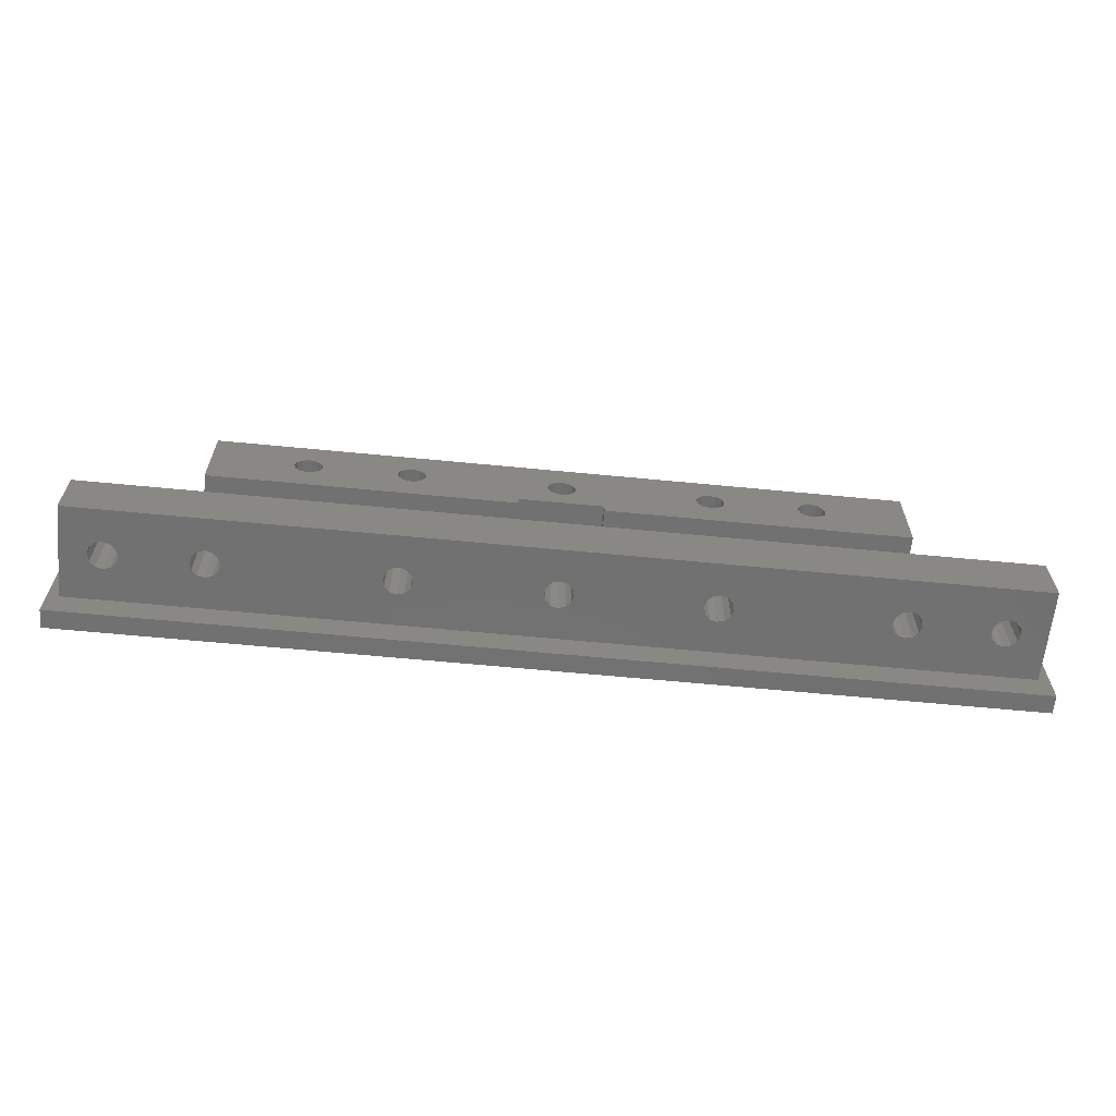
<metadata>
{"format":"stl","ext":"stl","renderer":"f3d","projection":"perspective","resolution":1024,"background":"white","views":[{"elev":-63.0,"azim":-5.6,"up":"+Y"}]}
</metadata>
<code>
# stl→obj: 448 verts, 944 faces
v -49.3 12 76
v -49.3 18 86
v -49.3 18 76
v -49.3 12 86
v -44.24 18 82.31
v -35.76 18 82.31
v -45 18 82.51
v -36.31 18 81.75
v -43.69 18 81.75
v -36.51 18 81
v -43.49 18 81
v -36.31 18 80.25
v -43.69 18 80.25
v -35.76 18 79.69
v -44.24 18 79.69
v -35 18 79.49
v -16.75 18 82.31
v -35 18 82.51
v -16 18 82.51
v -34.24 18 82.31
v -17.31 18 81.75
v -33.69 18 81.75
v -17.51 18 81
v -33.49 18 81
v -17.31 18 80.25
v -33.69 18 80.25
v -16.75 18 79.69
v -34.24 18 79.69
v -16 18 79.49
v -0.755 18 82.31
v 0 18 82.51
v -15.24 18 82.31
v -1.308 18 81.75
v -14.69 18 81.75
v -1.51 18 81
v -14.49 18 81
v -1.308 18 80.25
v -14.69 18 80.25
v -0.755 18 79.69
v -15.24 18 79.69
v 0 18 79.49
v 15.24 18 82.31
v 16 18 82.51
v 0.755 18 82.31
v 14.69 18 81.75
v 1.308 18 81.75
v 14.49 18 81
v 1.51 18 81
v 14.69 18 80.25
v 1.308 18 80.25
v 15.24 18 79.69
v 0.755 18 79.69
v 16 18 79.49
v 34.24 18 82.31
v 35 18 82.51
v 16.75 18 82.31
v 33.69 18 81.75
v 17.31 18 81.75
v 33.49 18 81
v 17.51 18 81
v 33.69 18 80.25
v 17.31 18 80.25
v 34.24 18 79.69
v 16.75 18 79.69
v 35 18 79.49
v 35.76 18 82.31
v 49.3 18 86
v 44.24 18 82.31
v 43.69 18 81.75
v 36.31 18 81.75
v 43.49 18 81
v 36.51 18 81
v 43.69 18 80.25
v 36.31 18 80.25
v 44.24 18 79.69
v 35.76 18 79.69
v 49.3 18 76
v 45 18 79.49
v 45 18 82.51
v 45.76 18 82.31
v 46.31 18 81.75
v 46.51 18 81
v 45.76 18 79.69
v 46.31 18 80.25
v -45.76 18 82.31
v -46.31 18 81.75
v -46.51 18 81
v -46.31 18 80.25
v -45.76 18 79.69
v -45 18 79.49
v 49.3 12 86
v 49.3 12 76
v 50.5 19 76
v -50.5 19 76
v 50.5 9 76
v -50.5 9 76
v 44.24 12 82.31
v 35.76 12 82.31
v 45 12 82.51
v 36.31 12 81.75
v 43.69 12 81.75
v 36.51 12 81
v 43.49 12 81
v 36.31 12 80.25
v 43.69 12 80.25
v 35.76 12 79.69
v 44.24 12 79.69
v 35 12 79.49
v 16.75 12 82.31
v 35 12 82.51
v 16 12 82.51
v 34.24 12 82.31
v 17.31 12 81.75
v 33.69 12 81.75
v 17.51 12 81
v 33.49 12 81
v 17.31 12 80.25
v 33.69 12 80.25
v 16.75 12 79.69
v 34.24 12 79.69
v 16 12 79.49
v 0.755 12 82.31
v 0 12 82.51
v 15.24 12 82.31
v 1.308 12 81.75
v 14.69 12 81.75
v 1.51 12 81
v 14.49 12 81
v 1.308 12 80.25
v 14.69 12 80.25
v 0.755 12 79.69
v 15.24 12 79.69
v 0 12 79.49
v -15.24 12 82.31
v -16 12 82.51
v -0.755 12 82.31
v -14.69 12 81.75
v -1.308 12 81.75
v -14.49 12 81
v -1.51 12 81
v -14.69 12 80.25
v -1.308 12 80.25
v -15.24 12 79.69
v -0.755 12 79.69
v -16 12 79.49
v -34.24 12 82.31
v -35 12 82.51
v -16.75 12 82.31
v -33.69 12 81.75
v -17.31 12 81.75
v -33.49 12 81
v -17.51 12 81
v -33.69 12 80.25
v -17.31 12 80.25
v -34.24 12 79.69
v -16.75 12 79.69
v -35 12 79.49
v -35.76 12 82.31
v -44.24 12 82.31
v -43.69 12 81.75
v -36.31 12 81.75
v -43.49 12 81
v -36.51 12 81
v -43.69 12 80.25
v -36.31 12 80.25
v -44.24 12 79.69
v -35.76 12 79.69
v -45 12 79.49
v -45 12 82.51
v -45.76 12 82.31
v -46.31 12 81.75
v -46.51 12 81
v -45.76 12 79.69
v -46.31 12 80.25
v 45.76 12 82.31
v 46.31 12 81.75
v 46.51 12 81
v 46.31 12 80.25
v 45.76 12 79.69
v 45 12 79.49
v -50.5 9 74
v -50.5 19 74
v 50.5 19 74
v 50.5 9 74
v -30.75 26 77.8
v -30.78 35 78.1
v -30.75 35 77.8
v -30.78 26 78.1
v -30.78 26 77.5
v -30.78 35 77.5
v -31.71 26 79.23
v -31.44 35 79.09
v -31.44 26 79.09
v -31.71 35 79.23
v -33.16 26 79.09
v -32.89 35 79.23
v -32.89 26 79.23
v -33.16 35 79.09
v -33.73 26 78.39
v -33.82 35 78.1
v -33.73 35 78.39
v -33.82 26 78.1
v -30.87 26 78.39
v -31.01 35 78.66
v -30.87 35 78.39
v -31.01 26 78.66
v -31.2 35 78.9
v -31.2 26 78.9
v -32 26 79.32
v -32 35 79.32
v -32.6 26 79.32
v -32.3 35 79.35
v -32.3 26 79.35
v -32.6 35 79.32
v -33.85 26 77.8
v -33.82 35 77.5
v -33.85 35 77.8
v -33.82 26 77.5
v -33.59 26 78.66
v -33.59 35 78.66
v -31.01 26 76.94
v -30.87 35 77.21
v -31.01 35 76.94
v -30.87 26 77.21
v -31.71 35 76.37
v -31.44 26 76.51
v -31.44 35 76.51
v -31.71 26 76.37
v -32.6 35 76.28
v -32.3 26 76.25
v -32.3 35 76.25
v -32.6 26 76.28
v -33.59 26 76.94
v -33.4 35 76.7
v -33.59 35 76.94
v -33.4 26 76.7
v -33.4 26 78.9
v -33.4 35 78.9
v -32 35 76.28
v -32 26 76.28
v -31.2 26 76.7
v -31.2 35 76.7
v -33.16 35 76.51
v -32.89 26 76.37
v -32.89 35 76.37
v -33.16 26 76.51
v -33.73 35 77.21
v -33.73 26 77.21
v 30.78 26 78.1
v 30.75 35 77.8
v 30.78 35 78.1
v 30.75 26 77.8
v 30.78 35 77.5
v 30.78 26 77.5
v 31.44 26 79.09
v 31.71 35 79.23
v 31.71 26 79.23
v 31.44 35 79.09
v 32.89 26 79.23
v 33.16 35 79.09
v 33.16 26 79.09
v 32.89 35 79.23
v 33.82 26 78.1
v 33.73 35 78.39
v 33.82 35 78.1
v 33.73 26 78.39
v 31.01 26 78.66
v 30.87 35 78.39
v 31.01 35 78.66
v 30.87 26 78.39
v 31.2 26 78.9
v 31.2 35 78.9
v 32 35 79.32
v 32 26 79.32
v 32.3 26 79.35
v 32.6 35 79.32
v 32.6 26 79.32
v 32.3 35 79.35
v 33.82 26 77.5
v 33.85 35 77.8
v 33.82 35 77.5
v 33.85 26 77.8
v 33.59 35 78.66
v 33.59 26 78.66
v 30.87 26 77.21
v 31.01 35 76.94
v 30.87 35 77.21
v 31.01 26 76.94
v 31.44 35 76.51
v 31.71 26 76.37
v 31.71 35 76.37
v 31.44 26 76.51
v 32.3 35 76.25
v 32.6 26 76.28
v 32.6 35 76.28
v 32.3 26 76.25
v 33.4 26 76.7
v 33.59 35 76.94
v 33.4 35 76.7
v 33.59 26 76.94
v 33.4 35 78.9
v 33.4 26 78.9
v 32 26 76.28
v 32 35 76.28
v 31.2 35 76.7
v 31.2 26 76.7
v 32.89 35 76.37
v 33.16 26 76.51
v 33.16 35 76.51
v 32.89 26 76.37
v 33.73 26 77.21
v 33.73 35 77.21
v -37.3 26 74
v -37.3 35 84
v -37.3 35 74
v -37.3 26 84
v 37.3 35 84
v 28.51 30.5 84
v 37.3 26 84
v 28.31 31.25 84
v 27.75 31.81 84
v 27 32.01 84
v 16 32.01 84
v 25.69 31.25 84
v 17.51 30.5 84
v 25.49 30.5 84
v 17.31 31.25 84
v 26.25 31.81 84
v 16.75 31.81 84
v 14.69 31.25 84
v 4.5 27 84
v 14.49 30.5 84
v 1.308 31.25 84
v 15.24 31.81 84
v 0.755 31.81 84
v 0 32.01 84
v 1.51 30.5 84
v -1.308 31.25 84
v -4.5 27 84
v -1.51 30.5 84
v -14.69 29.75 84
v -14.49 30.5 84
v -14.69 31.25 84
v -0.755 31.81 84
v -15.24 31.81 84
v -16 32.01 84
v -17.31 31.25 84
v -25.49 30.5 84
v -17.51 30.5 84
v -25.69 31.25 84
v -16.75 31.81 84
v -26.25 31.81 84
v -27 32.01 84
v -28.31 31.25 84
v -28.51 30.5 84
v -27.75 31.81 84
v 28.31 29.75 84
v 27.75 29.19 84
v 27 28.99 84
v 16 28.99 84
v 26.25 29.19 84
v 25.69 29.75 84
v 17.31 29.75 84
v 16.75 29.19 84
v 14.69 29.75 84
v 4.5 26 84
v 15.24 29.19 84
v 1.308 29.75 84
v 0.755 29.19 84
v 0 28.99 84
v -0.755 29.19 84
v -1.308 29.75 84
v -4.5 26 84
v -15.24 29.19 84
v -16 28.99 84
v -17.31 29.75 84
v -25.69 29.75 84
v -16.75 29.19 84
v -26.25 29.19 84
v -27 28.99 84
v -28.31 29.75 84
v -27.75 29.19 84
v 37.3 35 74
v 37.3 26 74
v -14.69 29.75 74
v -4.5 27 74
v -4.5 26 74
v -14.49 30.5 74
v -15.24 29.19 74
v -16 28.99 74
v -17.31 29.75 74
v -25.49 30.5 74
v -17.51 30.5 74
v -25.69 29.75 74
v -16.75 29.19 74
v -26.25 29.19 74
v -27 28.99 74
v -28.31 29.75 74
v -28.51 30.5 74
v -27.75 29.19 74
v 4.5 27 74
v 1.308 29.75 74
v 1.51 30.5 74
v 0.755 29.19 74
v 0 28.99 74
v -1.308 29.75 74
v -1.51 30.5 74
v -0.755 29.19 74
v 28.51 30.5 74
v 28.31 29.75 74
v 27.75 29.19 74
v 27 28.99 74
v 16 28.99 74
v 25.69 29.75 74
v 17.51 30.5 74
v 25.49 30.5 74
v 17.31 29.75 74
v 26.25 29.19 74
v 16.75 29.19 74
v 14.69 29.75 74
v 4.5 26 74
v 15.24 29.19 74
v 28.31 31.25 74
v 27.75 31.81 74
v 27 32.01 74
v 16 32.01 74
v 26.25 31.81 74
v 25.69 31.25 74
v 17.31 31.25 74
v 16.75 31.81 74
v 14.49 30.5 74
v 14.69 31.25 74
v 1.308 31.25 74
v 15.24 31.81 74
v 0.755 31.81 74
v 0 32.01 74
v -1.308 31.25 74
v -14.69 31.25 74
v -0.755 31.81 74
v -15.24 31.81 74
v -16 32.01 74
v -17.31 31.25 74
v -25.69 31.25 74
v -16.75 31.81 74
v -26.25 31.81 74
v -27 32.01 74
v -28.31 31.25 74
v -27.75 31.81 74
f 1 2 3
f 2 1 4
f 5 2 6
f 2 5 7
f 8 5 6
f 8 9 5
f 10 9 8
f 10 11 9
f 12 11 10
f 12 13 11
f 14 13 12
f 14 15 13
f 3 14 16
f 14 3 15
f 17 18 19
f 17 20 18
f 21 20 17
f 21 22 20
f 23 22 21
f 23 24 22
f 25 24 23
f 25 26 24
f 27 26 25
f 27 28 26
f 29 28 27
f 28 29 16
f 30 19 31
f 30 32 19
f 33 32 30
f 33 34 32
f 35 34 33
f 35 36 34
f 37 36 35
f 37 38 36
f 39 38 37
f 39 40 38
f 41 40 39
f 40 41 29
f 42 31 43
f 42 44 31
f 45 44 42
f 45 46 44
f 47 46 45
f 47 48 46
f 49 48 47
f 49 50 48
f 51 50 49
f 51 52 50
f 53 52 51
f 52 53 41
f 54 43 55
f 54 56 43
f 57 56 54
f 57 58 56
f 59 58 57
f 59 60 58
f 61 60 59
f 61 62 60
f 63 62 61
f 63 64 62
f 65 64 63
f 64 65 53
f 66 67 68
f 67 66 55
f 69 66 68
f 69 70 66
f 71 70 69
f 71 72 70
f 73 72 71
f 73 74 72
f 75 74 73
f 75 76 74
f 77 75 78
f 75 77 76
f 68 67 79
f 67 80 79
f 67 81 80
f 67 82 81
f 77 82 67
f 76 77 65
f 65 77 53
f 53 77 41
f 3 41 77
f 41 3 29
f 29 3 16
f 83 77 78
f 84 77 83
f 82 77 84
f 43 67 55
f 31 67 43
f 67 31 2
f 19 2 31
f 18 2 19
f 6 2 18
f 85 2 7
f 86 2 85
f 87 2 86
f 3 87 88
f 87 3 2
f 89 3 88
f 90 3 89
f 15 3 90
f 91 77 67
f 77 91 92
f 92 93 77
f 93 3 77
f 3 94 1
f 94 3 93
f 93 92 95
f 1 95 92
f 1 96 95
f 96 1 94
f 97 91 98
f 91 97 99
f 100 97 98
f 100 101 97
f 102 101 100
f 102 103 101
f 104 103 102
f 104 105 103
f 106 105 104
f 106 107 105
f 92 106 108
f 106 92 107
f 109 110 111
f 109 112 110
f 113 112 109
f 113 114 112
f 115 114 113
f 115 116 114
f 117 116 115
f 117 118 116
f 119 118 117
f 119 120 118
f 121 120 119
f 120 121 108
f 122 111 123
f 122 124 111
f 125 124 122
f 125 126 124
f 127 126 125
f 127 128 126
f 129 128 127
f 129 130 128
f 131 130 129
f 131 132 130
f 133 132 131
f 132 133 121
f 134 123 135
f 134 136 123
f 137 136 134
f 137 138 136
f 139 138 137
f 139 140 138
f 141 140 139
f 141 142 140
f 143 142 141
f 143 144 142
f 145 144 143
f 144 145 133
f 146 135 147
f 146 148 135
f 149 148 146
f 149 150 148
f 151 150 149
f 151 152 150
f 153 152 151
f 153 154 152
f 155 154 153
f 155 156 154
f 157 156 155
f 156 157 145
f 158 4 159
f 4 158 147
f 160 158 159
f 160 161 158
f 162 161 160
f 162 163 161
f 164 163 162
f 164 165 163
f 166 165 164
f 166 167 165
f 1 166 168
f 166 1 167
f 159 4 169
f 4 170 169
f 4 171 170
f 4 172 171
f 1 172 4
f 167 1 157
f 157 1 145
f 145 1 133
f 92 133 1
f 133 92 121
f 121 92 108
f 173 1 168
f 174 1 173
f 172 1 174
f 135 4 147
f 123 4 135
f 4 123 91
f 111 91 123
f 110 91 111
f 98 91 110
f 175 91 99
f 176 91 175
f 177 91 176
f 92 177 178
f 177 92 91
f 179 92 178
f 180 92 179
f 107 92 180
f 2 91 67
f 91 2 4
f 181 94 182
f 94 181 96
f 183 94 93
f 94 183 182
f 95 183 93
f 183 95 184
f 181 95 96
f 95 181 184
f 181 183 184
f 183 181 182
f 178 82 84
f 82 178 177
f 103 73 71
f 73 103 105
f 101 71 69
f 71 101 103
f 75 180 78
f 180 75 107
f 179 84 83
f 84 179 178
f 105 75 73
f 75 105 107
f 78 179 83
f 179 78 180
f 177 81 82
f 81 177 176
f 176 80 81
f 80 176 175
f 97 79 99
f 79 97 68
f 97 69 68
f 69 97 101
f 99 80 175
f 80 99 79
f 164 11 13
f 11 164 162
f 172 88 87
f 88 172 174
f 89 168 90
f 168 89 173
f 166 13 15
f 13 166 164
f 174 89 88
f 89 174 173
f 90 166 15
f 166 90 168
f 160 5 9
f 5 160 159
f 162 9 11
f 9 162 160
f 171 87 86
f 87 171 172
f 169 5 159
f 5 169 7
f 170 86 85
f 86 170 171
f 170 7 169
f 7 170 85
f 129 48 50
f 48 129 127
f 140 37 35
f 37 140 142
f 39 133 41
f 133 39 144
f 131 50 52
f 50 131 129
f 142 39 37
f 39 142 144
f 41 131 52
f 131 41 133
f 125 44 46
f 44 125 122
f 127 46 48
f 46 127 125
f 138 35 33
f 35 138 140
f 136 33 30
f 33 136 138
f 123 44 122
f 44 123 31
f 136 31 123
f 31 136 30
f 104 72 74
f 72 104 102
f 116 61 59
f 61 116 118
f 114 59 57
f 59 114 116
f 63 108 65
f 108 63 120
f 106 74 76
f 74 106 104
f 118 63 61
f 63 118 120
f 65 106 76
f 106 65 108
f 102 70 72
f 70 102 100
f 100 66 70
f 66 100 98
f 112 55 110
f 55 112 54
f 112 57 54
f 57 112 114
f 110 66 98
f 66 110 55
f 153 24 26
f 24 153 151
f 163 12 10
f 12 163 165
f 14 157 16
f 157 14 167
f 155 26 28
f 26 155 153
f 165 14 12
f 14 165 167
f 16 155 28
f 155 16 157
f 151 22 24
f 22 151 149
f 149 20 22
f 20 149 146
f 161 10 8
f 10 161 163
f 147 20 146
f 20 147 18
f 158 8 6
f 8 158 161
f 158 18 147
f 18 158 6
f 117 60 62
f 60 117 115
f 128 49 47
f 49 128 130
f 126 47 45
f 47 126 128
f 51 121 53
f 121 51 132
f 119 62 64
f 62 119 117
f 130 51 49
f 51 130 132
f 53 119 64
f 119 53 121
f 115 58 60
f 58 115 113
f 113 56 58
f 56 113 109
f 124 43 111
f 43 124 42
f 124 45 42
f 45 124 126
f 111 56 109
f 56 111 43
f 141 36 38
f 36 141 139
f 152 25 23
f 25 152 154
f 27 145 29
f 145 27 156
f 143 38 40
f 38 143 141
f 154 27 25
f 27 154 156
f 29 143 40
f 143 29 145
f 139 34 36
f 34 139 137
f 150 23 21
f 23 150 152
f 135 32 134
f 32 135 19
f 148 21 17
f 21 148 150
f 137 32 34
f 32 137 134
f 148 19 135
f 19 148 17
f 185 186 187
f 186 185 188
f 189 187 190
f 187 189 185
f 191 192 193
f 192 191 194
f 195 196 197
f 196 195 198
f 199 200 201
f 200 199 202
f 203 204 205
f 204 203 206
f 193 207 208
f 207 193 192
f 209 194 191
f 194 209 210
f 211 212 213
f 212 211 214
f 215 216 217
f 216 215 218
f 219 201 220
f 201 219 199
f 221 222 223
f 222 221 224
f 225 226 227
f 226 225 228
f 229 230 231
f 230 229 232
f 233 234 235
f 234 233 236
f 188 205 186
f 205 188 203
f 206 207 204
f 207 206 208
f 213 210 209
f 210 213 212
f 202 217 200
f 217 202 215
f 197 214 211
f 214 197 196
f 237 198 195
f 198 237 238
f 237 220 238
f 220 237 219
f 239 228 225
f 228 239 240
f 227 241 242
f 241 227 226
f 241 223 242
f 223 241 221
f 224 190 222
f 190 224 189
f 231 240 239
f 240 231 230
f 243 244 245
f 244 243 246
f 245 232 229
f 232 245 244
f 218 247 216
f 247 218 248
f 248 235 247
f 235 248 233
f 234 246 243
f 246 234 236
f 249 250 251
f 250 249 252
f 252 253 250
f 253 252 254
f 255 256 257
f 256 255 258
f 259 260 261
f 260 259 262
f 263 264 265
f 264 263 266
f 267 268 269
f 268 267 270
f 271 258 255
f 258 271 272
f 257 273 274
f 273 257 256
f 275 276 277
f 276 275 278
f 279 280 281
f 280 279 282
f 266 283 264
f 283 266 284
f 285 286 287
f 286 285 288
f 289 290 291
f 290 289 292
f 293 294 295
f 294 293 296
f 297 298 299
f 298 297 300
f 270 251 268
f 251 270 249
f 271 269 272
f 269 271 267
f 274 278 275
f 278 274 273
f 282 265 280
f 265 282 263
f 277 262 259
f 262 277 276
f 261 301 302
f 301 261 260
f 284 301 283
f 301 284 302
f 291 303 304
f 303 291 290
f 305 292 289
f 292 305 306
f 288 305 286
f 305 288 306
f 254 287 253
f 287 254 285
f 304 296 293
f 296 304 303
f 307 308 309
f 308 307 310
f 295 310 307
f 310 295 294
f 311 281 312
f 281 311 279
f 300 312 298
f 312 300 311
f 309 297 299
f 297 309 308
f 313 314 315
f 314 313 316
f 317 318 319
f 317 320 318
f 317 321 320
f 317 322 321
f 323 322 317
f 324 325 326
f 327 324 328
f 322 323 328
f 324 327 325
f 328 329 327
f 328 323 329
f 330 331 332
f 333 330 334
f 330 333 331
f 335 334 323
f 336 323 317
f 331 333 337
f 334 335 333
f 323 336 335
f 338 339 340
f 341 339 342
f 343 339 338
f 343 338 344
f 345 344 336
f 339 343 342
f 314 336 317
f 344 345 343
f 336 346 345
f 347 348 349
f 350 347 351
f 352 351 346
f 347 350 348
f 351 352 350
f 336 314 346
f 346 353 352
f 354 314 355
f 356 314 354
f 353 314 356
f 346 314 353
f 357 319 318
f 358 319 357
f 359 319 358
f 360 359 361
f 325 362 326
f 363 362 325
f 362 363 361
f 364 361 363
f 360 361 364
f 359 360 319
f 331 365 332
f 366 365 331
f 365 366 367
f 367 366 360
f 360 366 319
f 368 331 337
f 369 331 368
f 370 331 369
f 339 370 371
f 370 339 331
f 372 339 371
f 339 372 340
f 339 341 373
f 374 373 341
f 375 373 374
f 348 376 349
f 377 376 348
f 376 377 378
f 379 378 377
f 378 379 375
f 380 375 379
f 316 375 380
f 316 355 314
f 355 316 381
f 375 316 373
f 382 316 380
f 381 316 382
f 319 383 317
f 383 319 384
f 258 317 256
f 314 210 212
f 317 258 314
f 314 194 210
f 192 314 258
f 314 192 194
f 272 192 258
f 272 207 192
f 269 207 272
f 269 204 207
f 268 204 269
f 268 205 204
f 251 205 268
f 251 186 205
f 250 186 251
f 250 187 186
f 253 187 250
f 253 190 187
f 287 190 253
f 287 222 190
f 286 222 287
f 286 223 222
f 305 223 286
f 305 242 223
f 289 242 305
f 289 227 242
f 291 227 289
f 291 225 227
f 383 291 304
f 291 383 225
f 383 304 293
f 315 225 383
f 273 317 278
f 317 276 278
f 317 262 276
f 317 260 262
f 317 301 260
f 317 283 301
f 317 264 283
f 317 265 264
f 383 265 317
f 265 383 280
f 280 383 281
f 225 315 239
f 295 383 293
f 307 383 295
f 309 383 307
f 299 383 309
f 298 383 299
f 312 383 298
f 281 383 312
f 256 317 273
f 214 314 212
f 196 314 214
f 198 314 196
f 238 314 198
f 220 314 238
f 201 314 220
f 200 314 201
f 315 200 217
f 315 217 216
f 315 216 247
f 200 315 314
f 235 315 247
f 234 315 235
f 243 315 234
f 245 315 243
f 229 315 245
f 231 315 229
f 239 315 231
f 385 386 387
f 386 385 388
f 387 389 385
f 387 390 389
f 391 392 393
f 394 391 395
f 396 395 390
f 313 390 387
f 391 394 392
f 395 396 394
f 390 397 396
f 398 313 399
f 400 313 398
f 397 313 400
f 390 313 397
f 401 402 403
f 401 404 402
f 401 405 404
f 386 405 401
f 406 386 407
f 408 386 406
f 405 386 408
f 384 409 383
f 384 410 409
f 384 411 410
f 384 412 411
f 413 412 384
f 414 415 416
f 417 414 418
f 412 413 418
f 414 417 415
f 418 419 417
f 418 413 419
f 401 420 421
f 422 421 420
f 413 421 422
f 421 413 384
f 423 383 409
f 424 383 423
f 425 383 424
f 426 425 427
f 415 428 416
f 429 428 415
f 428 429 427
f 430 427 429
f 426 427 430
f 425 426 383
f 420 401 431
f 431 401 432
f 433 432 401
f 433 401 403
f 432 433 434
f 435 434 433
f 434 435 426
f 436 426 435
f 426 436 383
f 386 437 407
f 438 386 388
f 386 438 437
f 437 438 439
f 440 439 438
f 439 440 436
f 441 436 440
f 315 436 441
f 392 442 393
f 443 442 392
f 442 443 444
f 445 444 443
f 444 445 441
f 446 441 445
f 315 441 446
f 315 399 313
f 399 315 447
f 436 315 383
f 448 315 446
f 447 315 448
f 209 316 213
f 316 211 213
f 316 197 211
f 316 195 197
f 316 237 195
f 316 219 237
f 316 199 219
f 316 202 199
f 313 202 316
f 202 313 215
f 215 313 218
f 232 313 230
f 244 313 232
f 246 313 244
f 236 313 246
f 233 313 236
f 248 313 233
f 218 313 248
f 191 316 209
f 193 316 191
f 316 193 373
f 208 373 193
f 206 373 208
f 203 373 206
f 188 373 203
f 185 373 188
f 387 185 189
f 387 189 224
f 387 224 221
f 387 221 241
f 387 241 226
f 387 226 228
f 313 228 240
f 313 240 230
f 228 313 387
f 185 387 373
f 255 319 366
f 319 274 275
f 319 257 274
f 319 255 257
f 366 271 255
f 366 267 271
f 366 270 267
f 366 249 270
f 366 252 249
f 421 252 366
f 252 421 254
f 254 421 285
f 285 421 288
f 288 421 306
f 306 421 292
f 292 421 290
f 290 384 303
f 384 290 421
f 277 319 275
f 259 319 277
f 261 319 259
f 302 319 261
f 284 319 302
f 266 319 284
f 263 319 266
f 384 263 282
f 384 282 279
f 384 279 311
f 263 384 319
f 300 384 311
f 297 384 300
f 308 384 297
f 310 384 308
f 294 384 310
f 296 384 294
f 303 384 296
f 373 386 339
f 386 373 387
f 421 331 401
f 331 421 366
f 386 331 339
f 331 386 401
f 403 333 433
f 333 403 337
f 340 437 338
f 437 340 407
f 439 336 344
f 336 439 436
f 435 333 335
f 333 435 433
f 437 344 338
f 344 437 439
f 436 335 336
f 335 436 435
f 402 337 403
f 337 402 368
f 372 407 340
f 407 372 406
f 402 369 368
f 369 402 404
f 408 372 371
f 372 408 406
f 404 370 369
f 370 404 405
f 405 371 370
f 371 405 408
f 409 320 423
f 320 409 318
f 326 428 324
f 428 326 416
f 362 416 326
f 416 362 414
f 427 322 328
f 322 427 425
f 423 321 424
f 321 423 320
f 324 427 328
f 427 324 428
f 425 321 322
f 321 425 424
f 411 357 410
f 357 411 358
f 410 318 409
f 318 410 357
f 412 361 359
f 361 412 418
f 361 414 362
f 414 361 418
f 411 359 358
f 359 411 412
f 392 350 443
f 350 392 348
f 355 447 354
f 447 355 399
f 448 353 356
f 353 448 446
f 443 352 445
f 352 443 350
f 354 448 356
f 448 354 447
f 446 352 353
f 352 446 445
f 396 377 394
f 377 396 379
f 394 348 392
f 348 394 377
f 381 399 355
f 399 381 398
f 396 380 379
f 380 396 397
f 382 398 381
f 398 382 400
f 397 382 380
f 382 397 400
f 415 327 429
f 327 415 325
f 332 432 330
f 432 332 431
f 365 431 332
f 431 365 420
f 434 323 334
f 323 434 426
f 429 329 430
f 329 429 327
f 432 334 330
f 334 432 434
f 426 329 323
f 329 426 430
f 417 325 415
f 325 417 363
f 419 363 417
f 363 419 364
f 413 367 360
f 367 413 422
f 422 365 367
f 365 422 420
f 419 360 364
f 360 419 413
f 388 343 438
f 343 388 342
f 349 442 347
f 442 349 393
f 444 346 351
f 346 444 441
f 440 343 345
f 343 440 438
f 347 444 351
f 444 347 442
f 441 345 346
f 345 441 440
f 385 342 388
f 342 385 341
f 376 393 349
f 393 376 391
f 389 375 374
f 375 389 390
f 378 391 376
f 391 378 395
f 385 374 341
f 374 385 389
f 390 378 375
f 378 390 395

</code>
